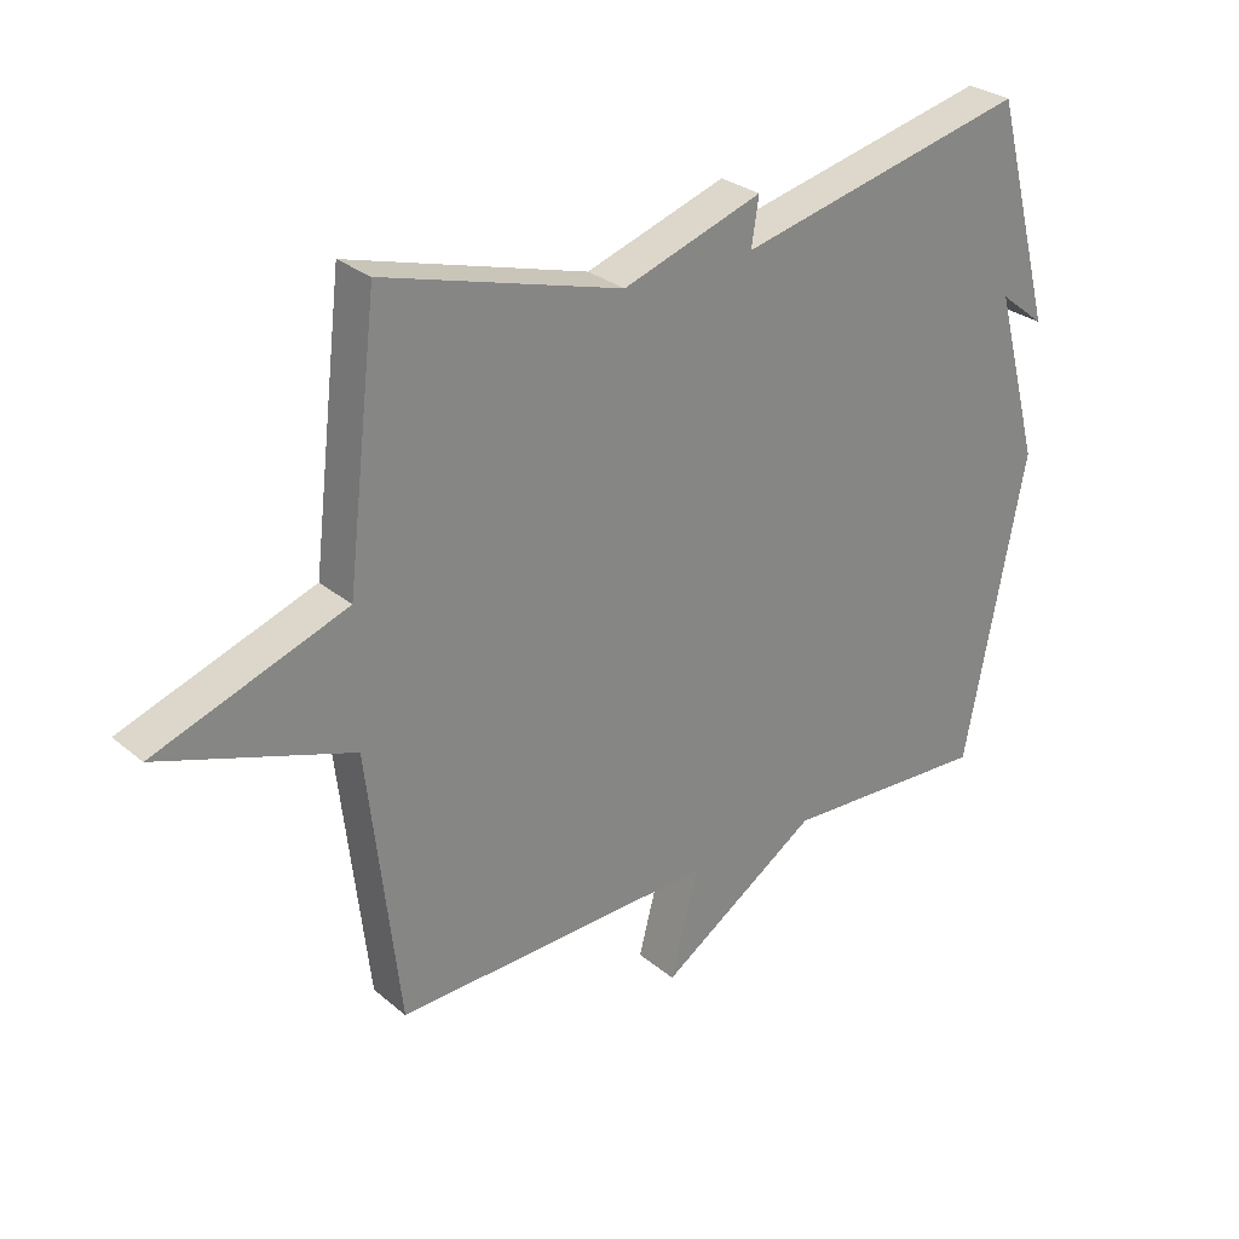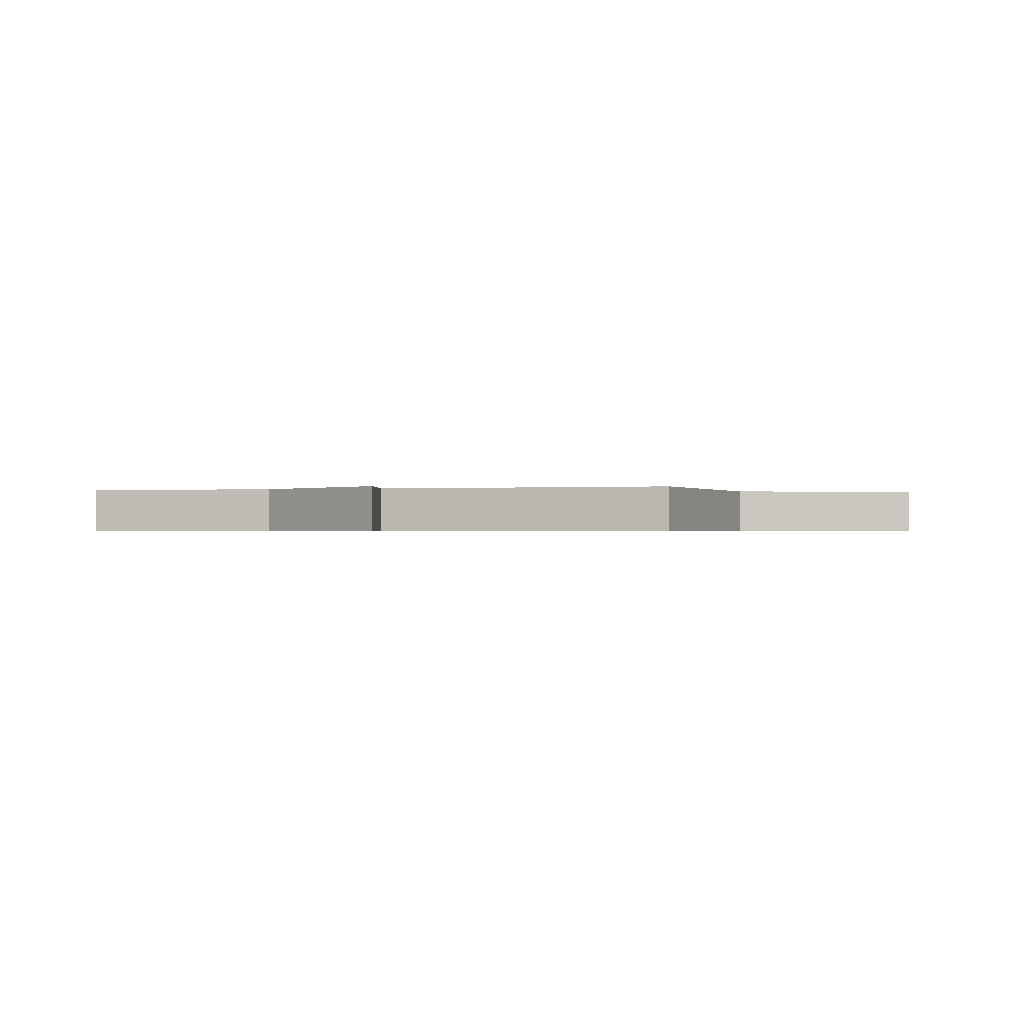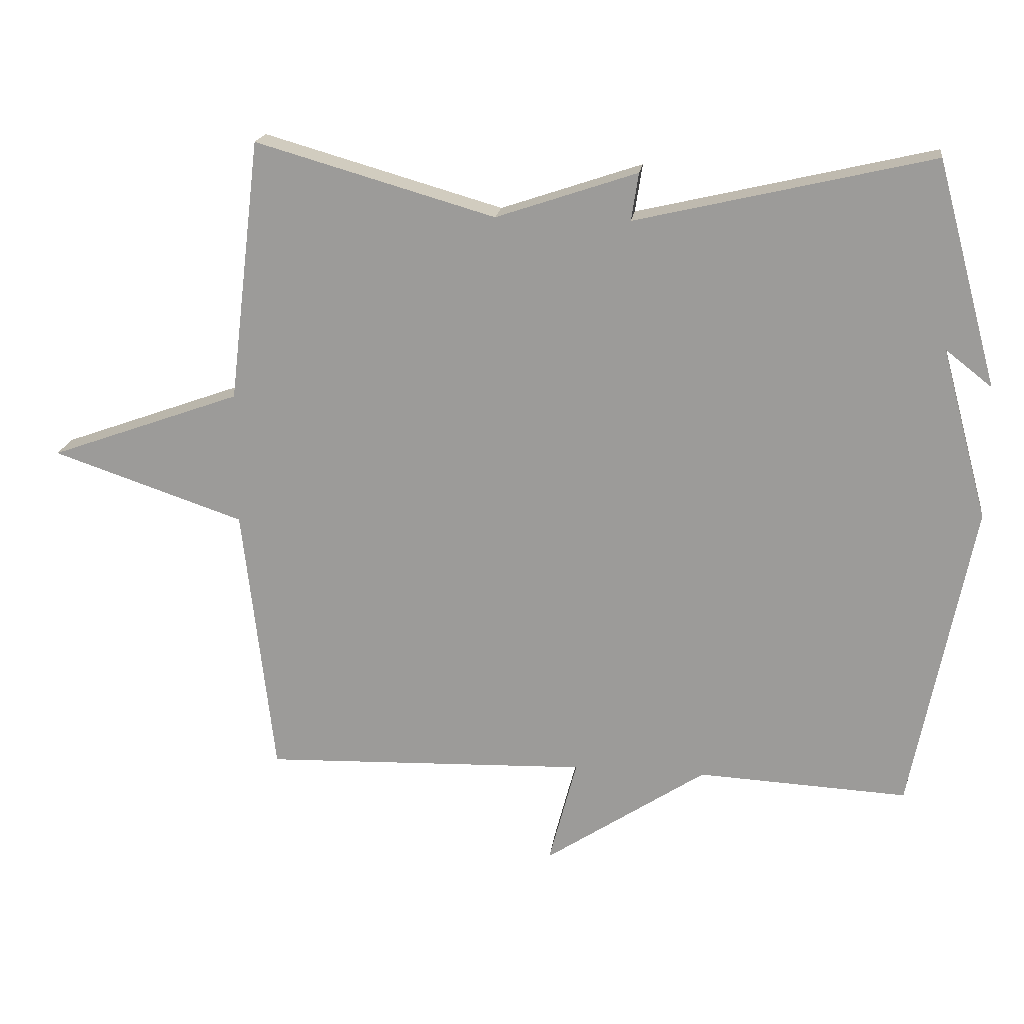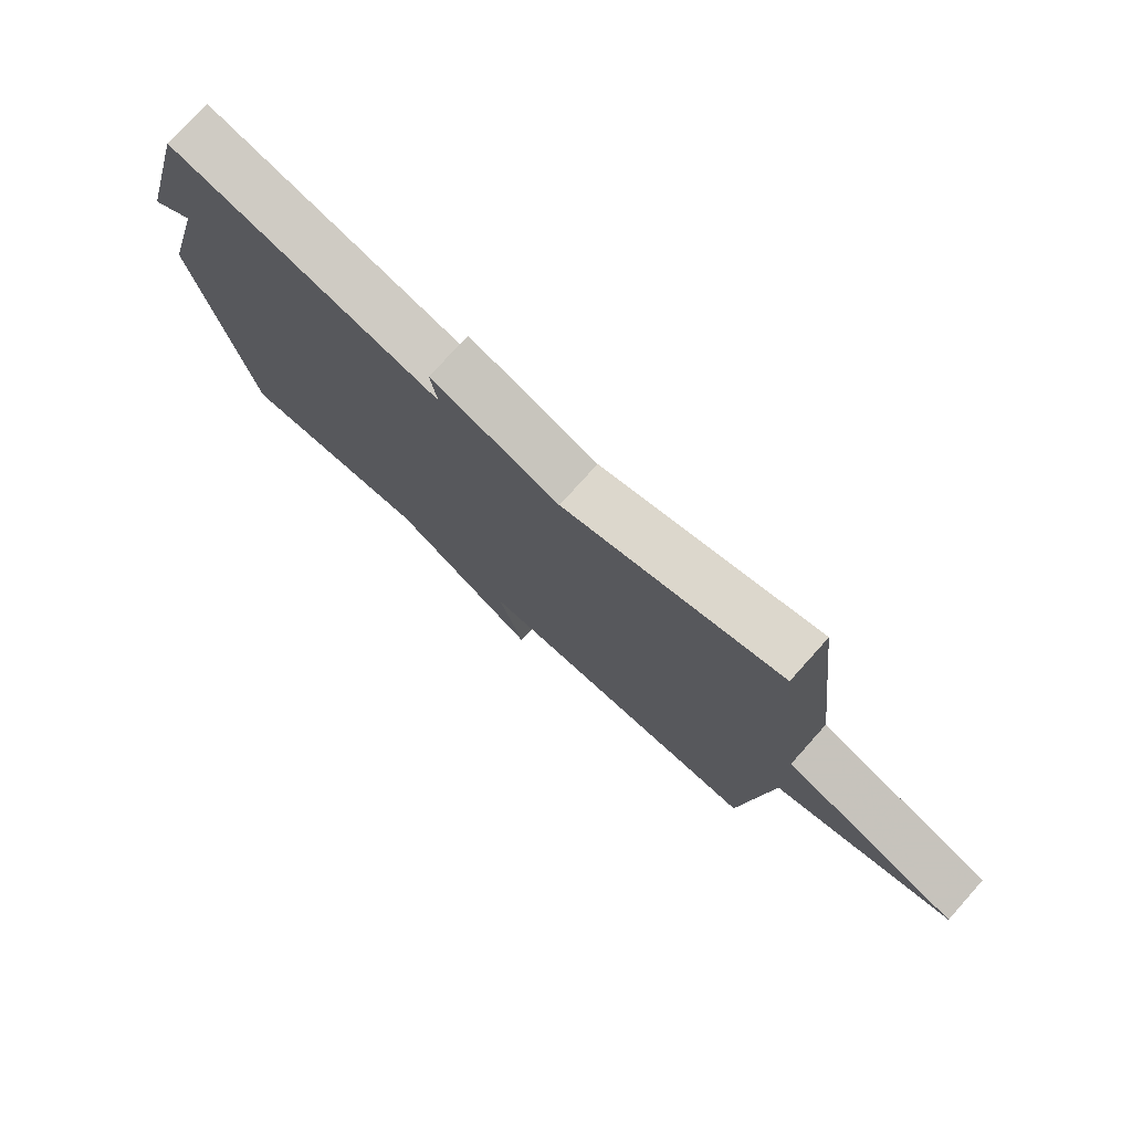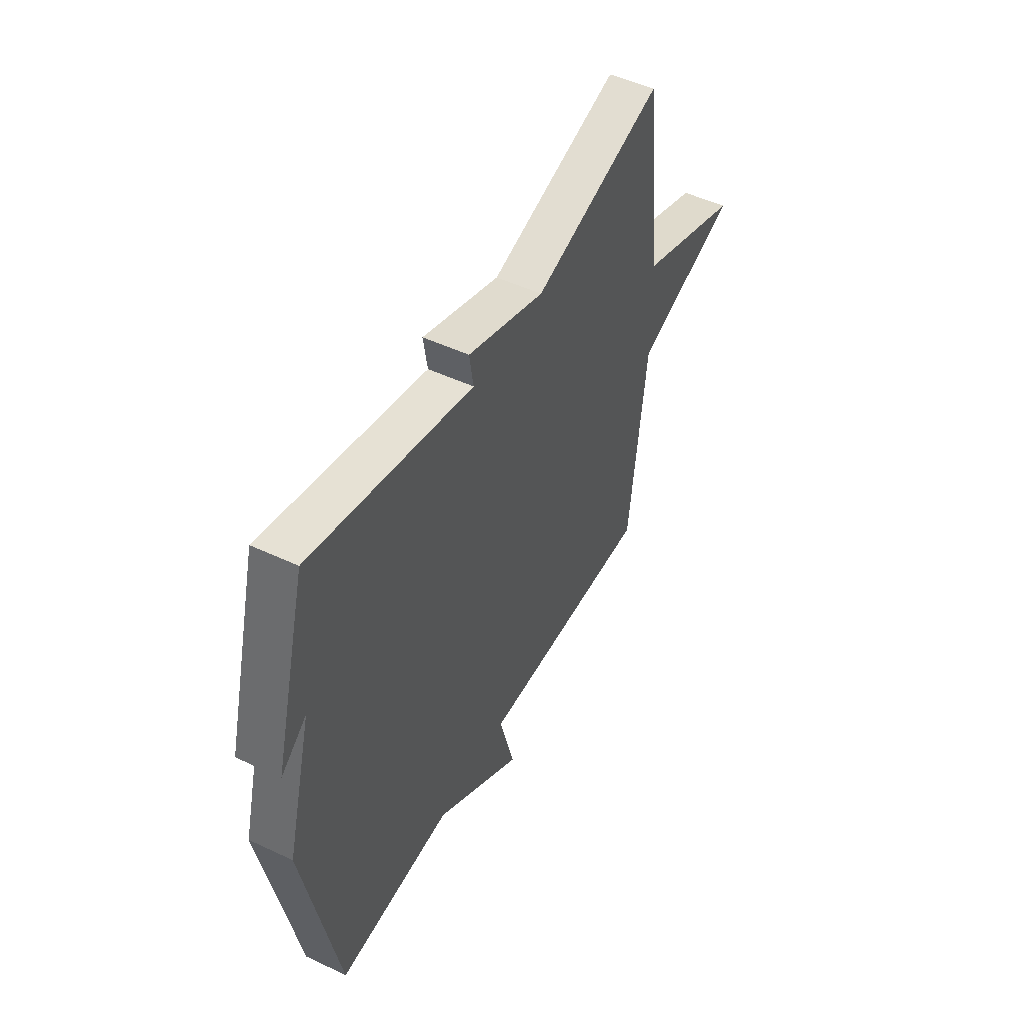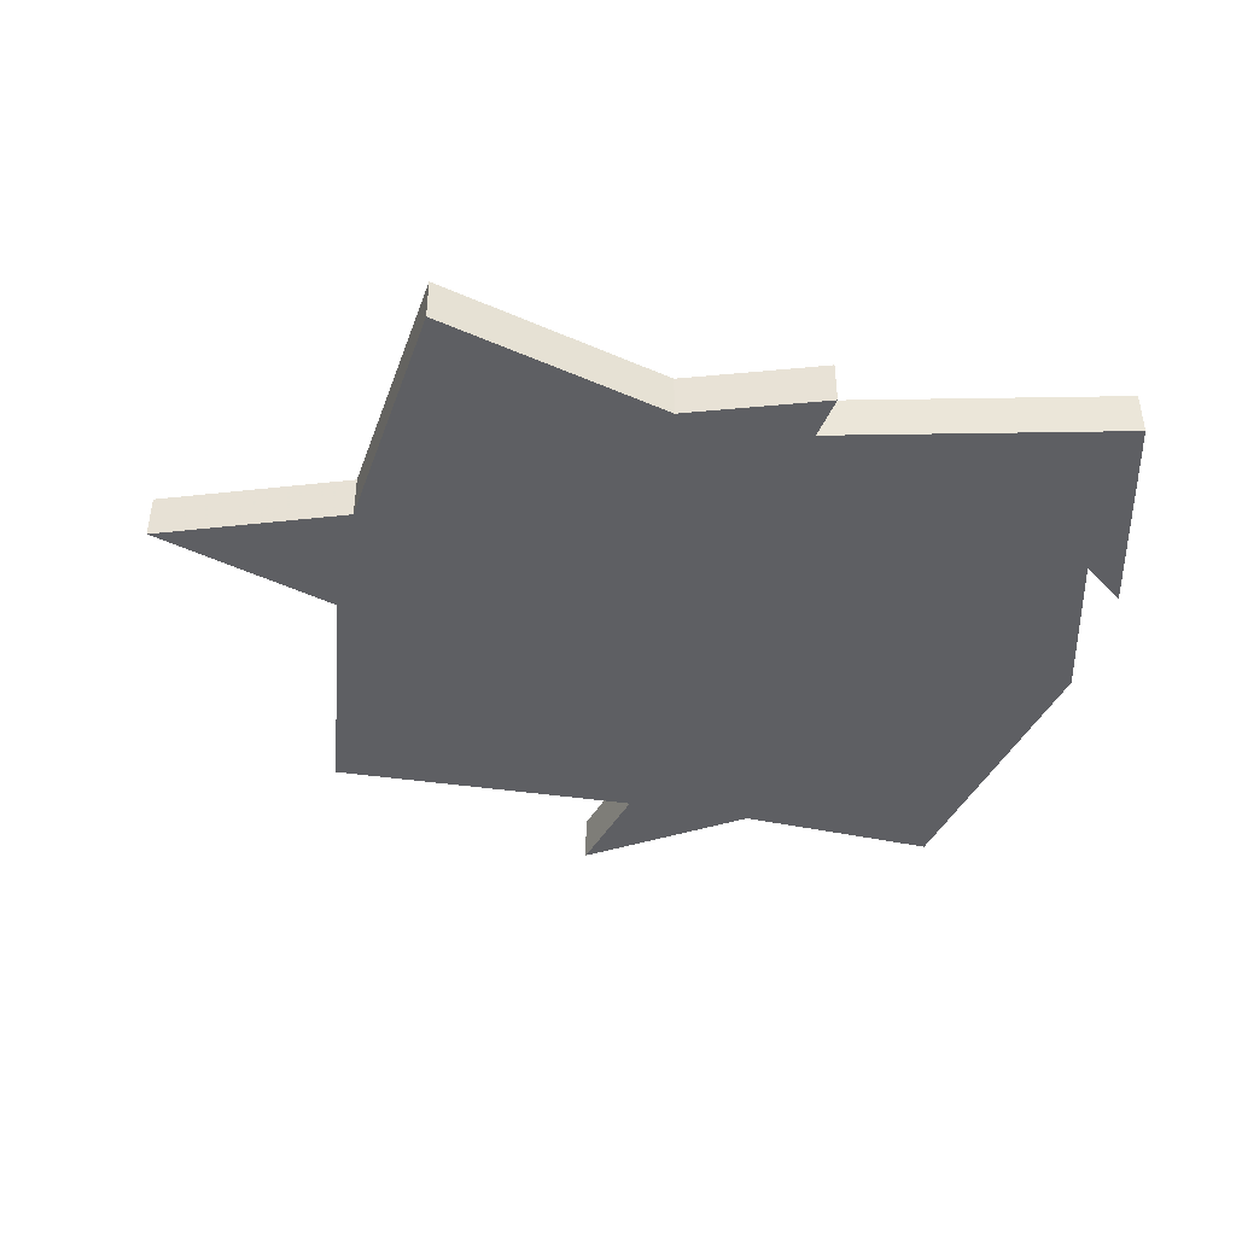
<metadata>
{"format":"obj","ext":"obj","renderer":"f3d","projection":"perspective","resolution":1024,"background":"white","views":[{"elev":28.5,"azim":-39.0,"up":"+Z"},{"elev":-0.6,"azim":-164.2,"up":"+Y"},{"elev":18.9,"azim":7.6,"up":"+Z"},{"elev":76.1,"azim":-138.1,"up":"+Z"},{"elev":49.8,"azim":117.4,"up":"+Z"},{"elev":-41.3,"azim":-12.0,"up":"+Y"}]}
</metadata>
<code>
v 0.5 0.07 0.5
v 0.591 0.07 0.165
v 0.522 0.07 0.219
v 0.591 0.07 -0.035
v 0.5 0.07 -0.5
v 0.186 0.07 -0.484
v -0.056 0.07 -0.644
v -0.014 0.07 -0.484
v -0.5 0.07 -0.5
v -0.547 0.07 -0.092
v -0.834 0.07 0.005
v -0.547 0.07 0.108
v -0.5 0.07 0.5
v -0.142 0.07 0.397
v 0.069 0.07 0.468
v 0.058 0.07 0.397
v 0.5 0 0.5
v 0.591 0 0.165
v 0.522 0 0.219
v 0.591 0 -0.035
v 0.5 0 -0.5
v 0.186 0 -0.484
v -0.056 0 -0.644
v -0.014 0 -0.484
v -0.5 0 -0.5
v -0.547 0 -0.092
v -0.834 0 0.005
v -0.547 0 0.108
v -0.5 0 0.5
v -0.142 0 0.397
v 0.069 0 0.468
v 0.058 0 0.397
f 14 15 16
f 12 13 14
f 12 14 16
f 10 11 12
f 12 16 1
f 10 12 1
f 9 10 1
f 8 9 1
f 6 7 8 1
f 3 4 5 6
f 1 2 3
f 1 3 6
f 32 31 30
f 30 29 28
f 32 30 28
f 28 27 26
f 17 32 28
f 17 28 26
f 17 26 25
f 17 25 24
f 17 24 23 22
f 22 21 20 19
f 19 18 17
f 22 19 17
f 1 17 18 2
f 2 18 19 3
f 3 19 20 4
f 4 20 21 5
f 5 21 22 6
f 6 22 23 7
f 7 23 24 8
f 8 24 25 9
f 9 25 26 10
f 10 26 27 11
f 11 27 28 12
f 12 28 29 13
f 13 29 30 14
f 14 30 31 15
f 15 31 32 16
f 16 32 17 1

</code>
